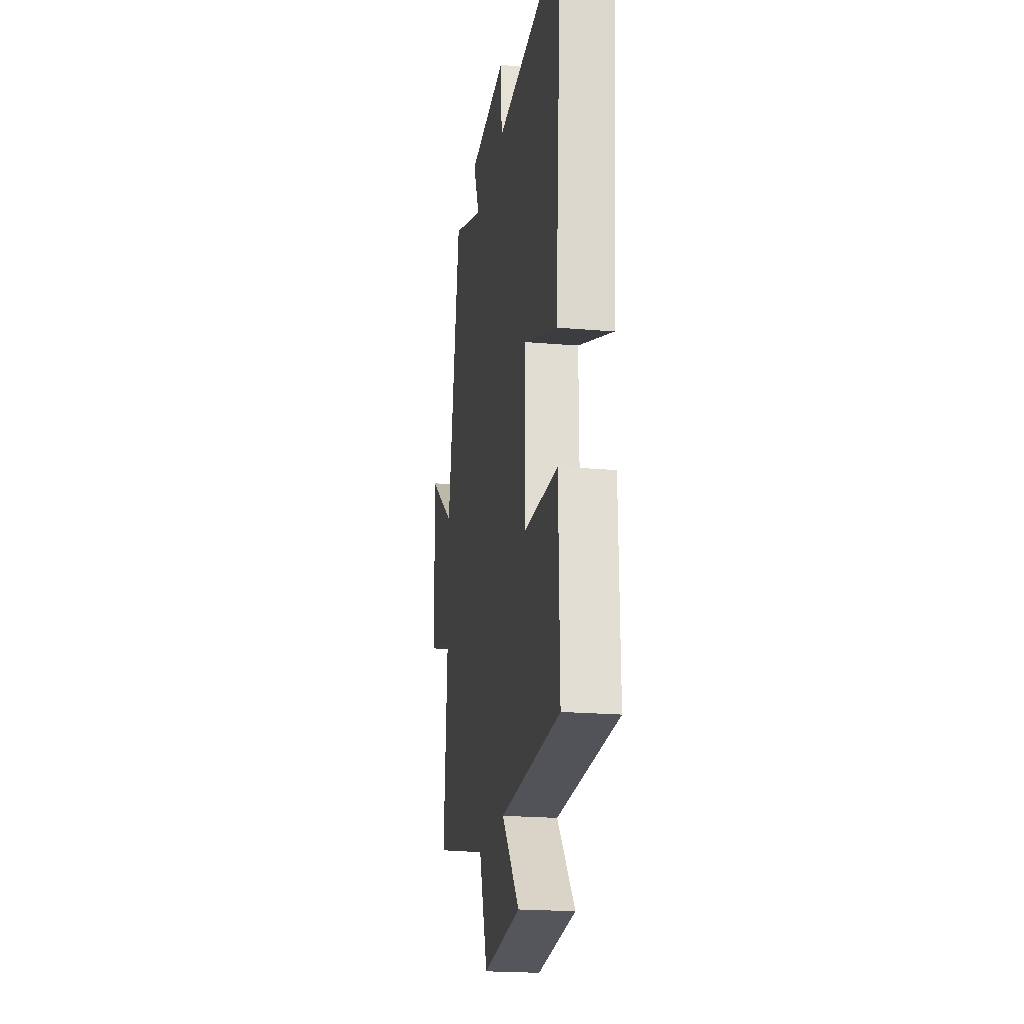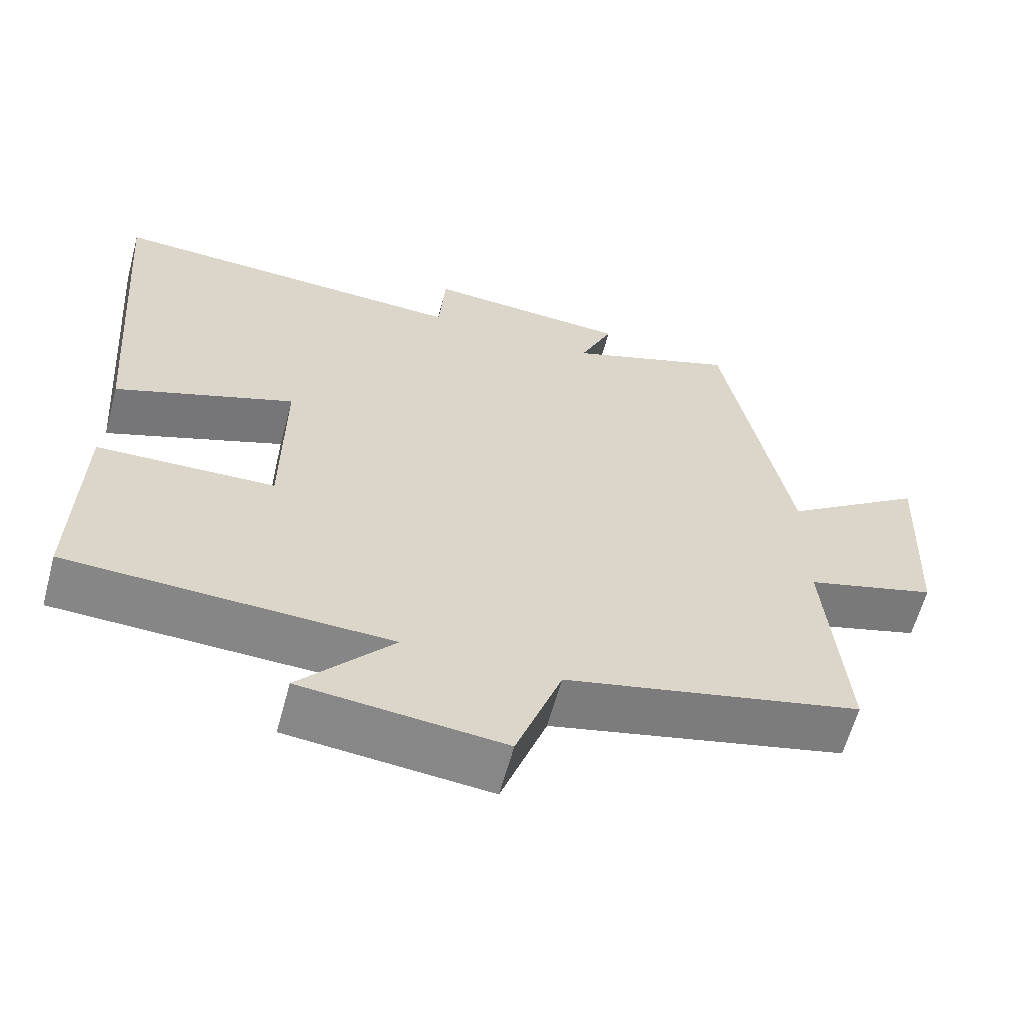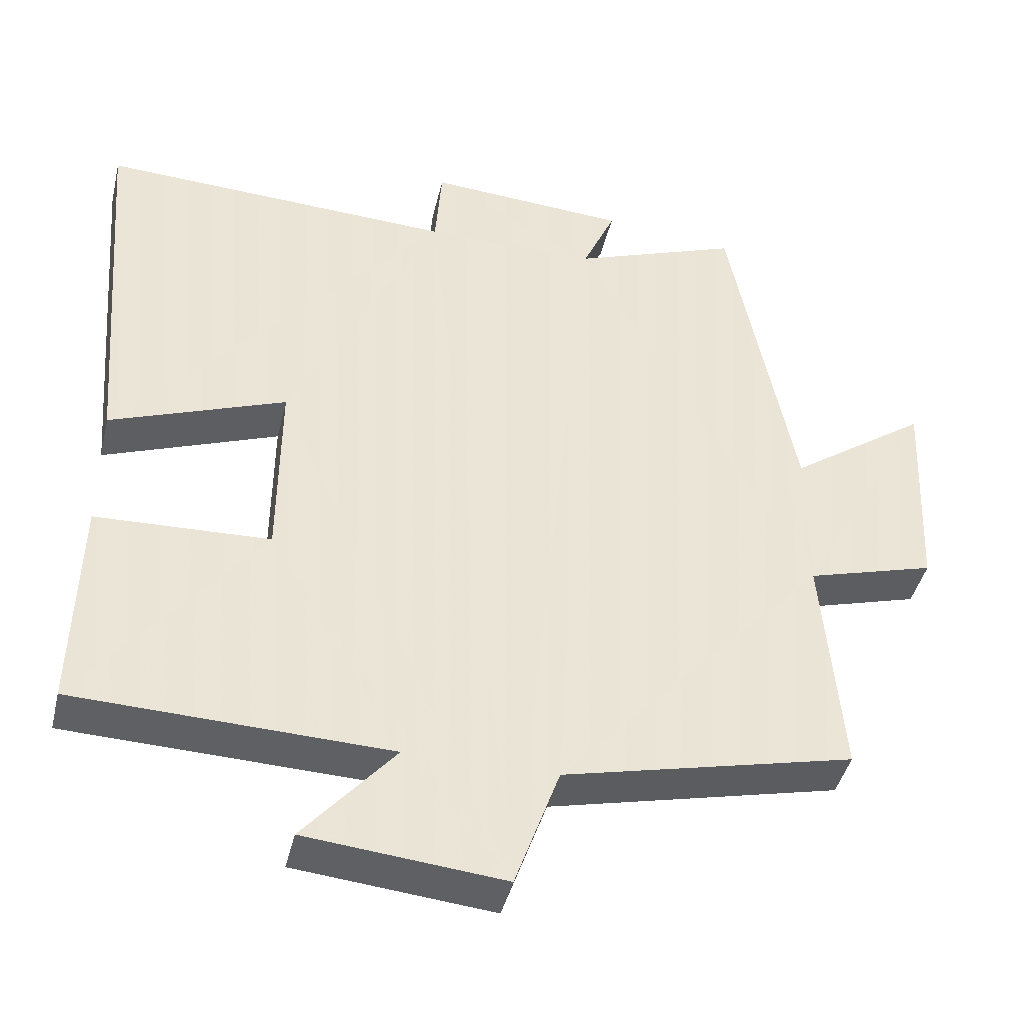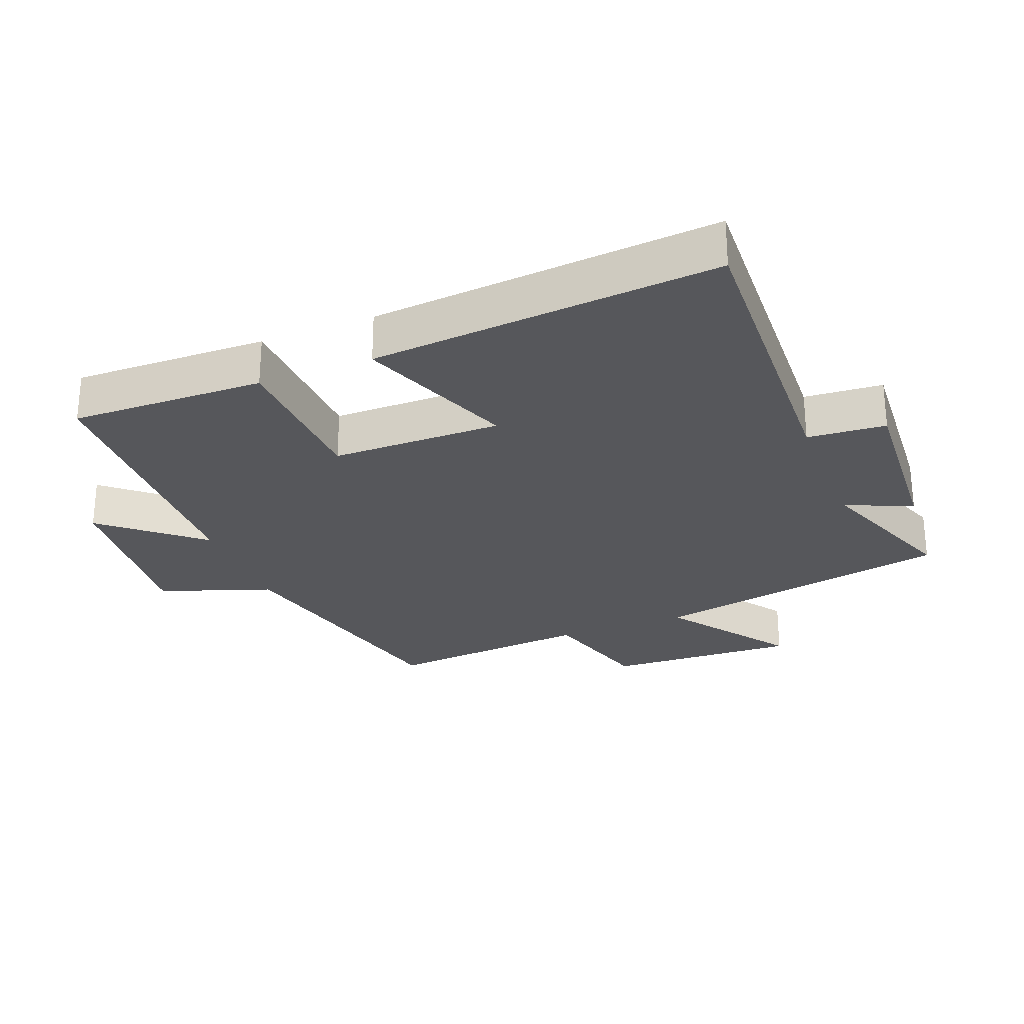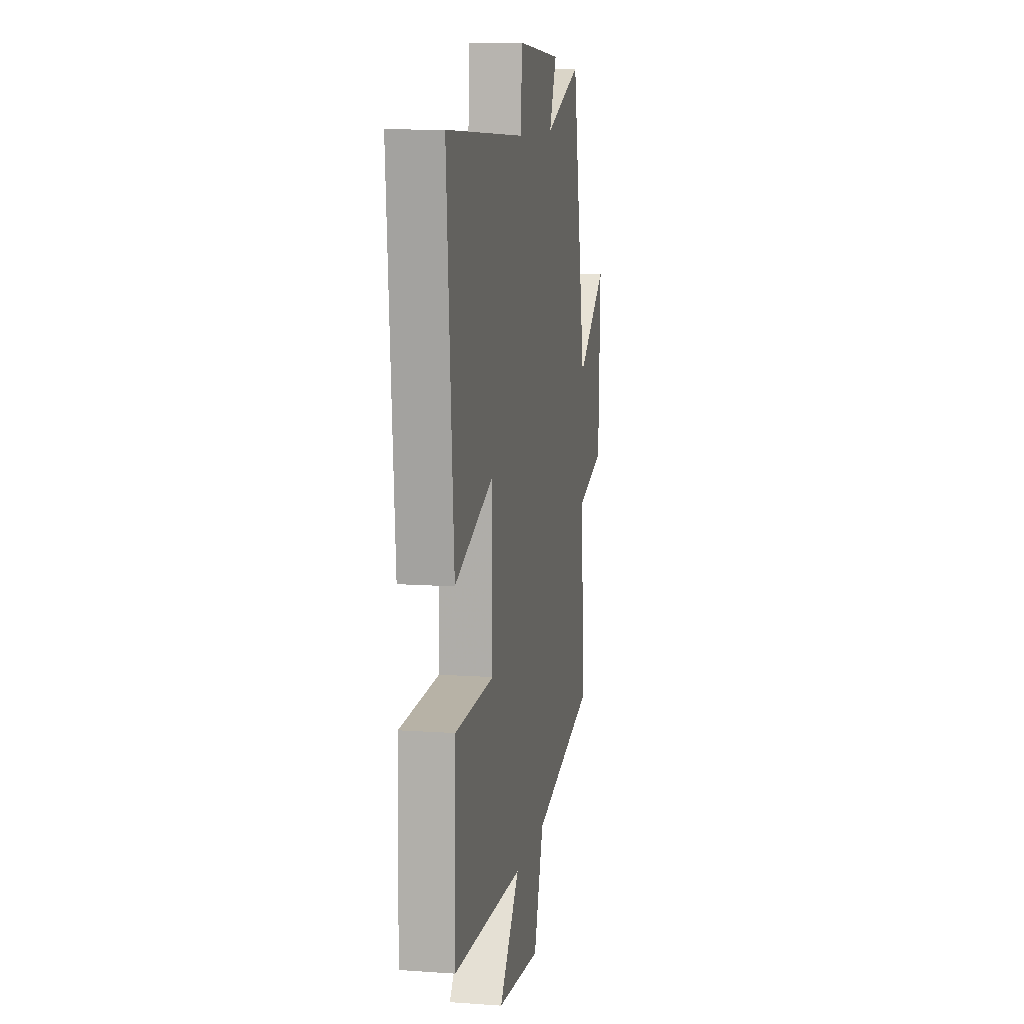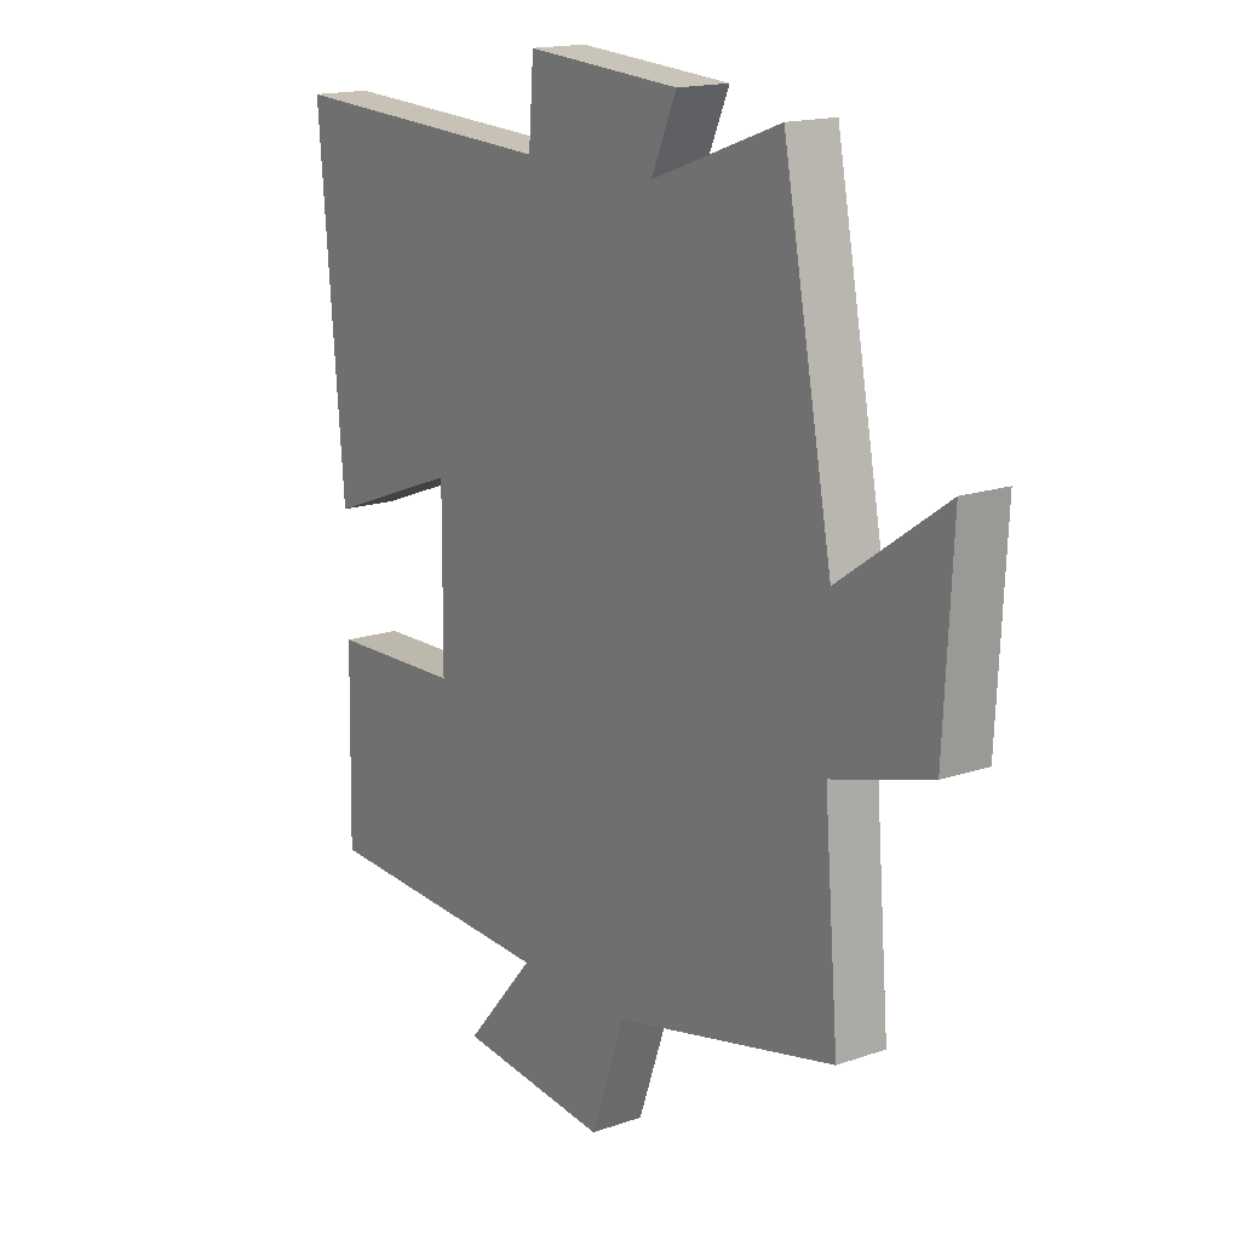
<metadata>
{"format":"obj","ext":"obj","renderer":"f3d","projection":"perspective","resolution":1024,"background":"white","views":[{"elev":-20.9,"azim":-98.8,"up":"+Z"},{"elev":-61.9,"azim":-15.1,"up":"+Z"},{"elev":-42.9,"azim":-13.3,"up":"+Z"},{"elev":-27.1,"azim":-68.4,"up":"+Y"},{"elev":10.4,"azim":-79.8,"up":"+Z"},{"elev":16.7,"azim":55.0,"up":"+Z"}]}
</metadata>
<code>
v 0.526 0.07 -0.406
v 0.128 0.07 -0.5
v 0.067 0.07 -0.672
v -0.203 0.07 -0.646
v -0.078 0.07 -0.5
v -0.507 0.07 -0.486
v -0.5 0.07 -0.188
v -0.262 0.07 -0.179
v -0.26 0.07 0.081
v -0.5 0.07 -0.01
v -0.543 0.07 0.521
v -0.056 0.07 0.5
v -0.047 0.07 0.62
v 0.227 0.07 0.602
v 0.182 0.07 0.5
v 0.411 0.07 0.585
v 0.5 0.07 0.121
v 0.69 0.07 0.256
v 0.676 0.07 -0.038
v 0.5 0.07 -0.089
v 0.526 0 -0.406
v 0.128 0 -0.5
v 0.067 0 -0.672
v -0.203 0 -0.646
v -0.078 0 -0.5
v -0.507 0 -0.486
v -0.5 0 -0.188
v -0.262 0 -0.179
v -0.26 0 0.081
v -0.5 0 -0.01
v -0.543 0 0.521
v -0.056 0 0.5
v -0.047 0 0.62
v 0.227 0 0.602
v 0.182 0 0.5
v 0.411 0 0.585
v 0.5 0 0.121
v 0.69 0 0.256
v 0.676 0 -0.038
v 0.5 0 -0.089
f 17 18 19 20
f 15 16 17 20
f 15 20 1 2
f 12 13 14 15
f 12 15 2 3
f 9 10 11 12
f 8 9 12 3
f 5 6 7 8
f 5 8 3
f 3 4 5
f 40 39 38 37
f 40 37 36 35
f 22 21 40 35
f 35 34 33 32
f 23 22 35 32
f 32 31 30 29
f 23 32 29 28
f 28 27 26 25
f 23 28 25
f 25 24 23
f 1 21 22 2
f 2 22 23 3
f 3 23 24 4
f 4 24 25 5
f 5 25 26 6
f 6 26 27 7
f 7 27 28 8
f 8 28 29 9
f 9 29 30 10
f 10 30 31 11
f 11 31 32 12
f 12 32 33 13
f 13 33 34 14
f 14 34 35 15
f 15 35 36 16
f 16 36 37 17
f 17 37 38 18
f 18 38 39 19
f 19 39 40 20
f 20 40 21 1

</code>
